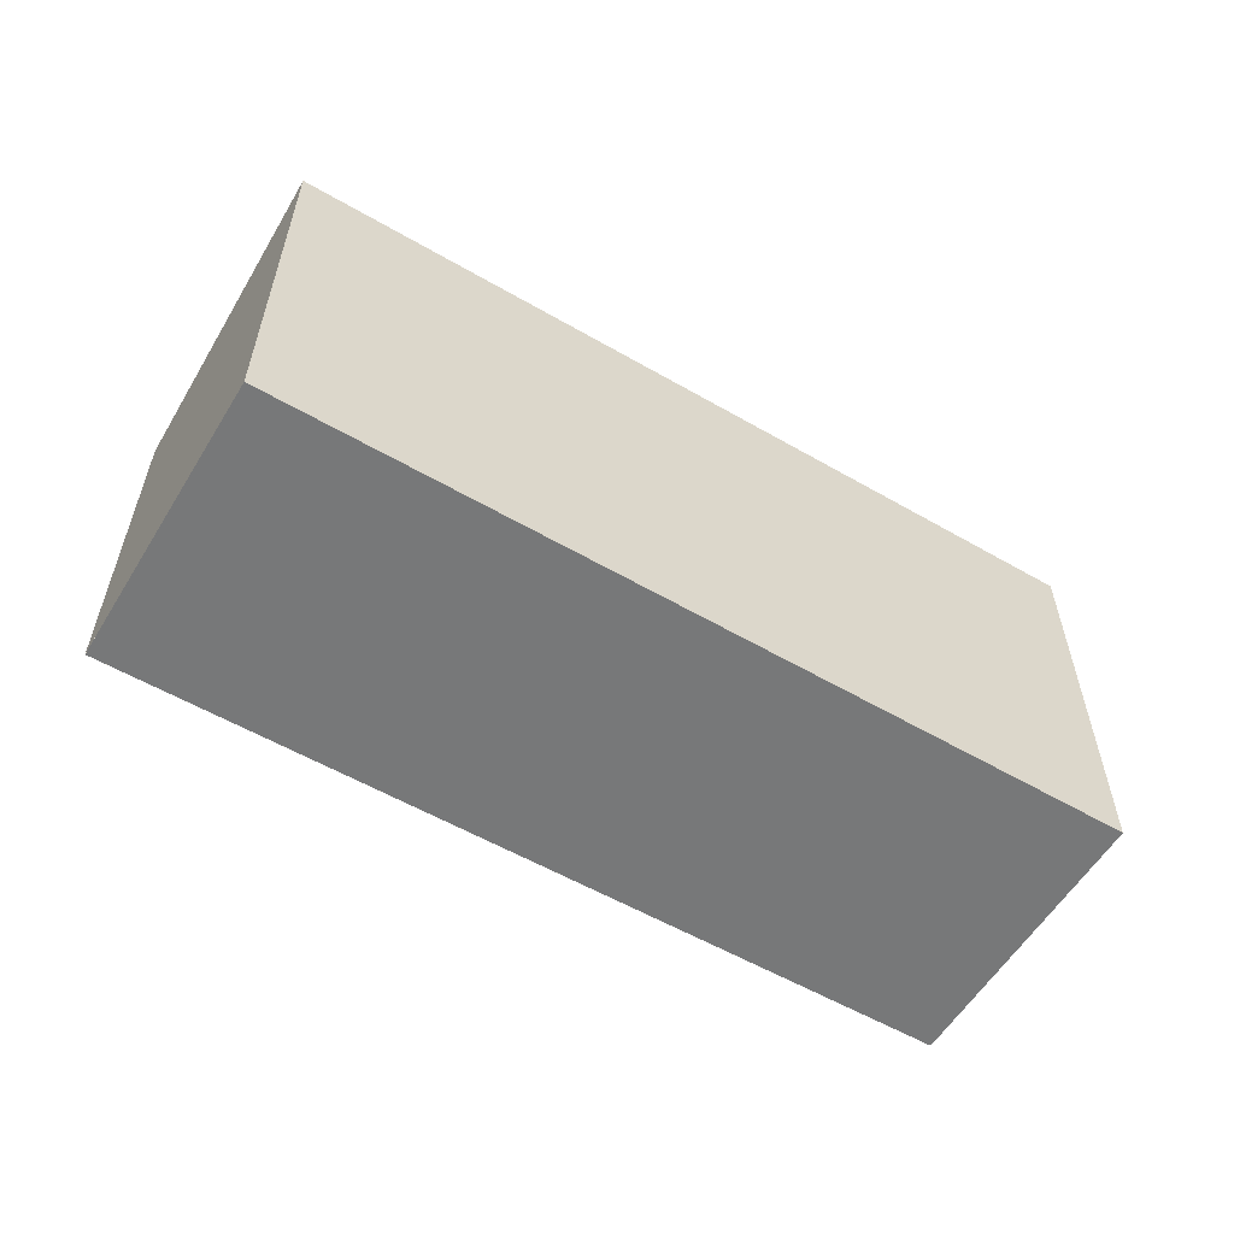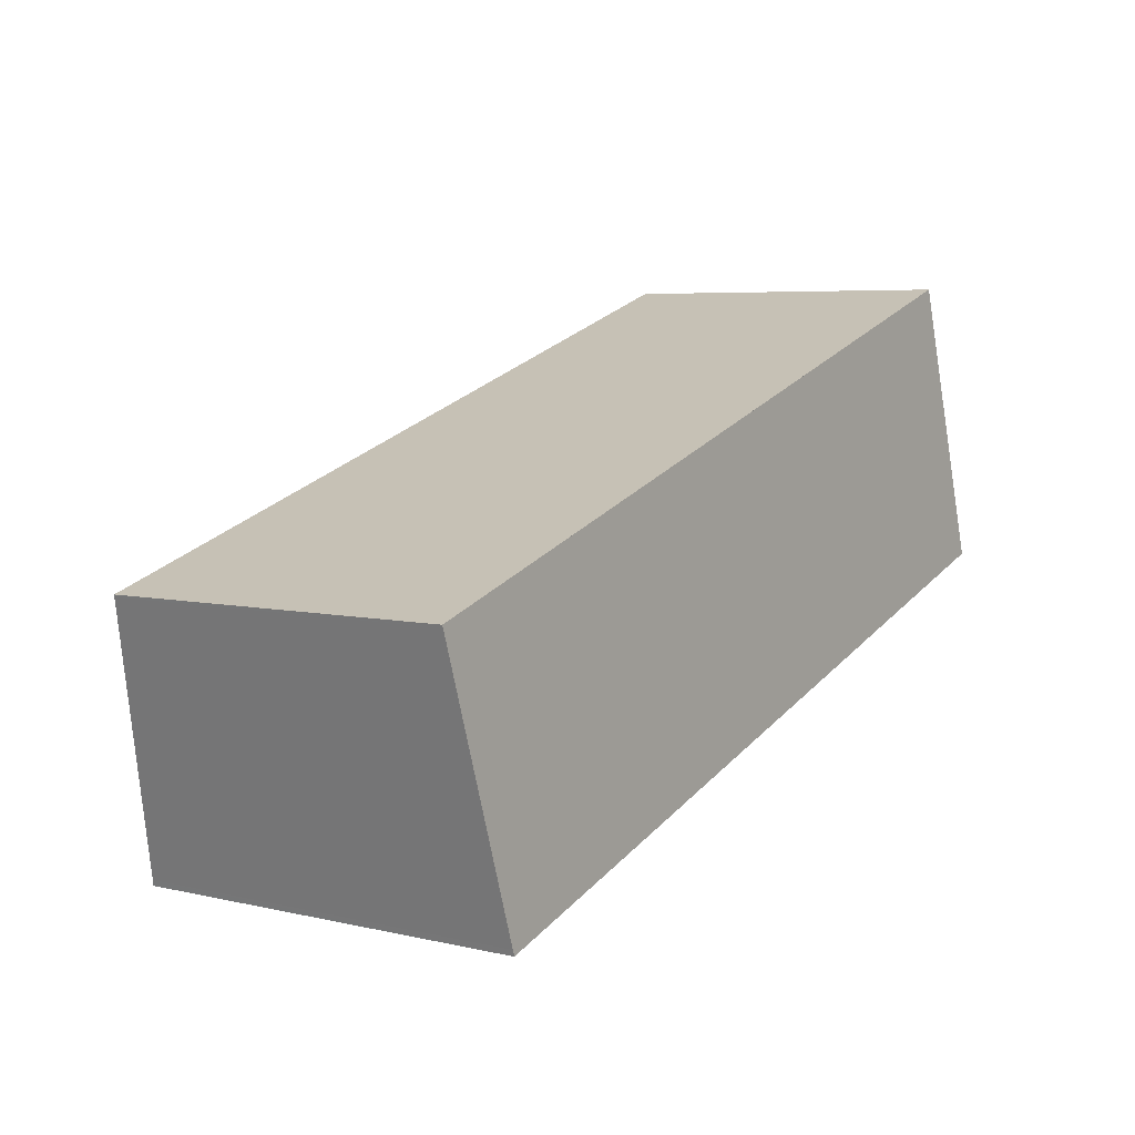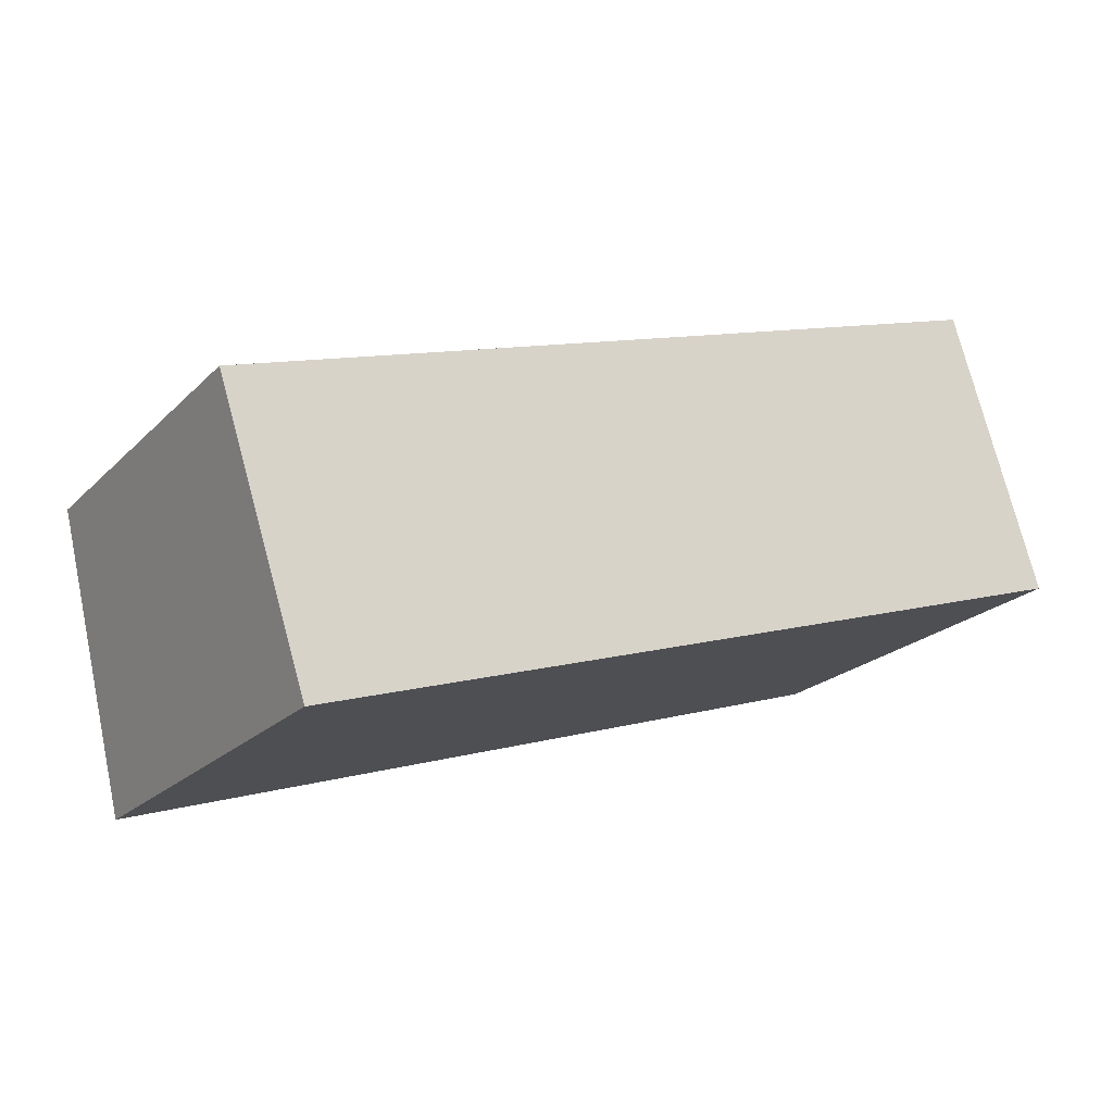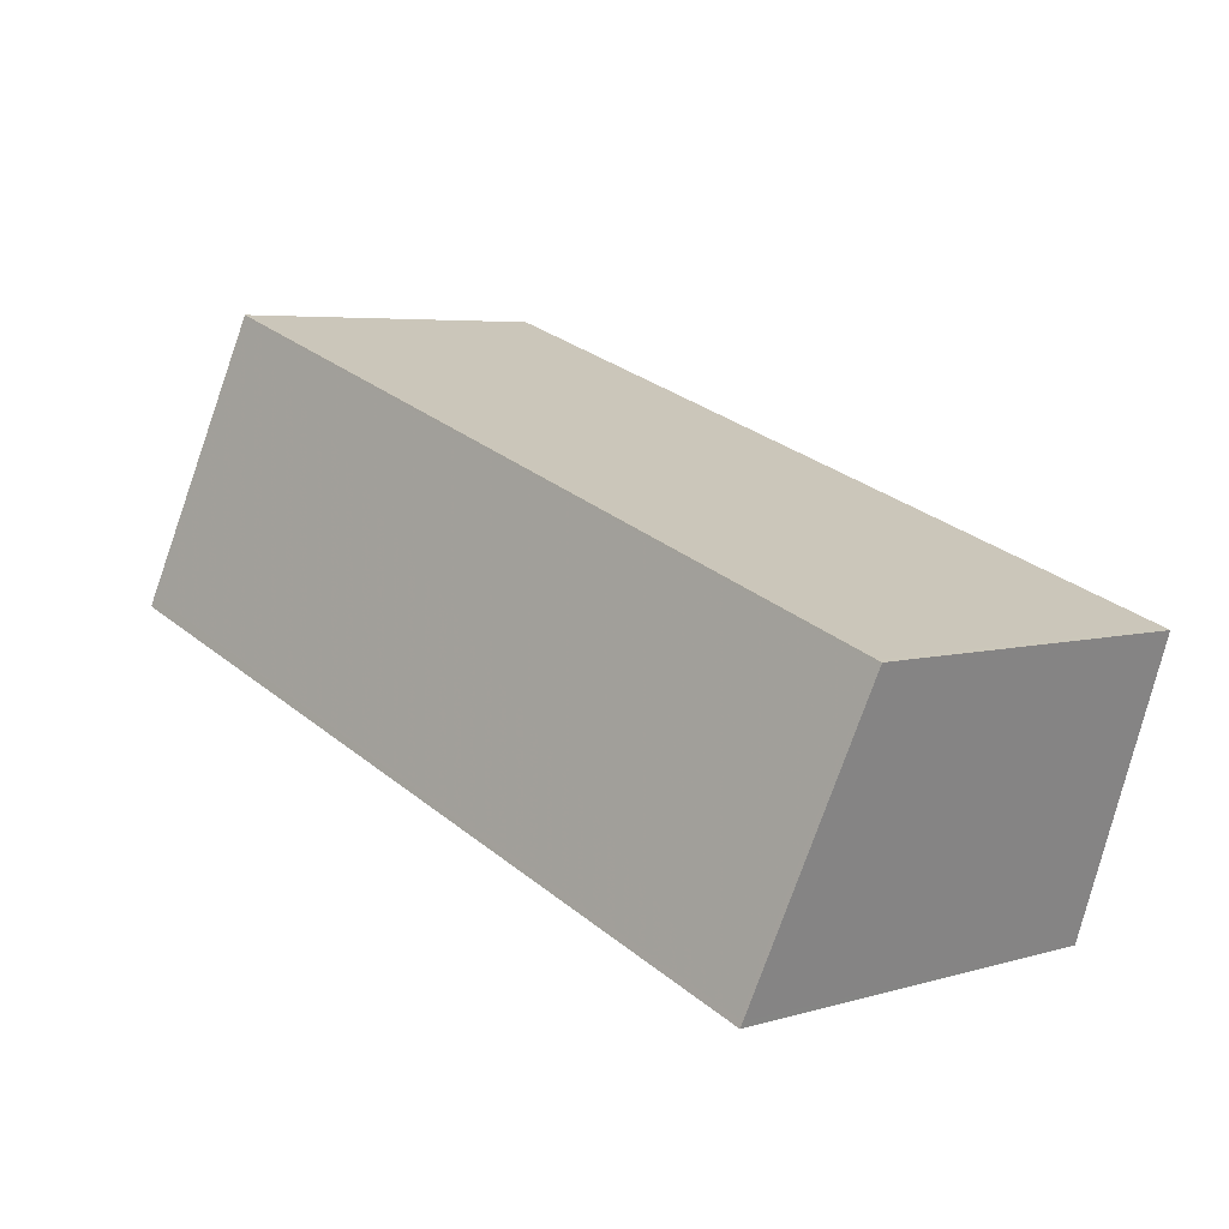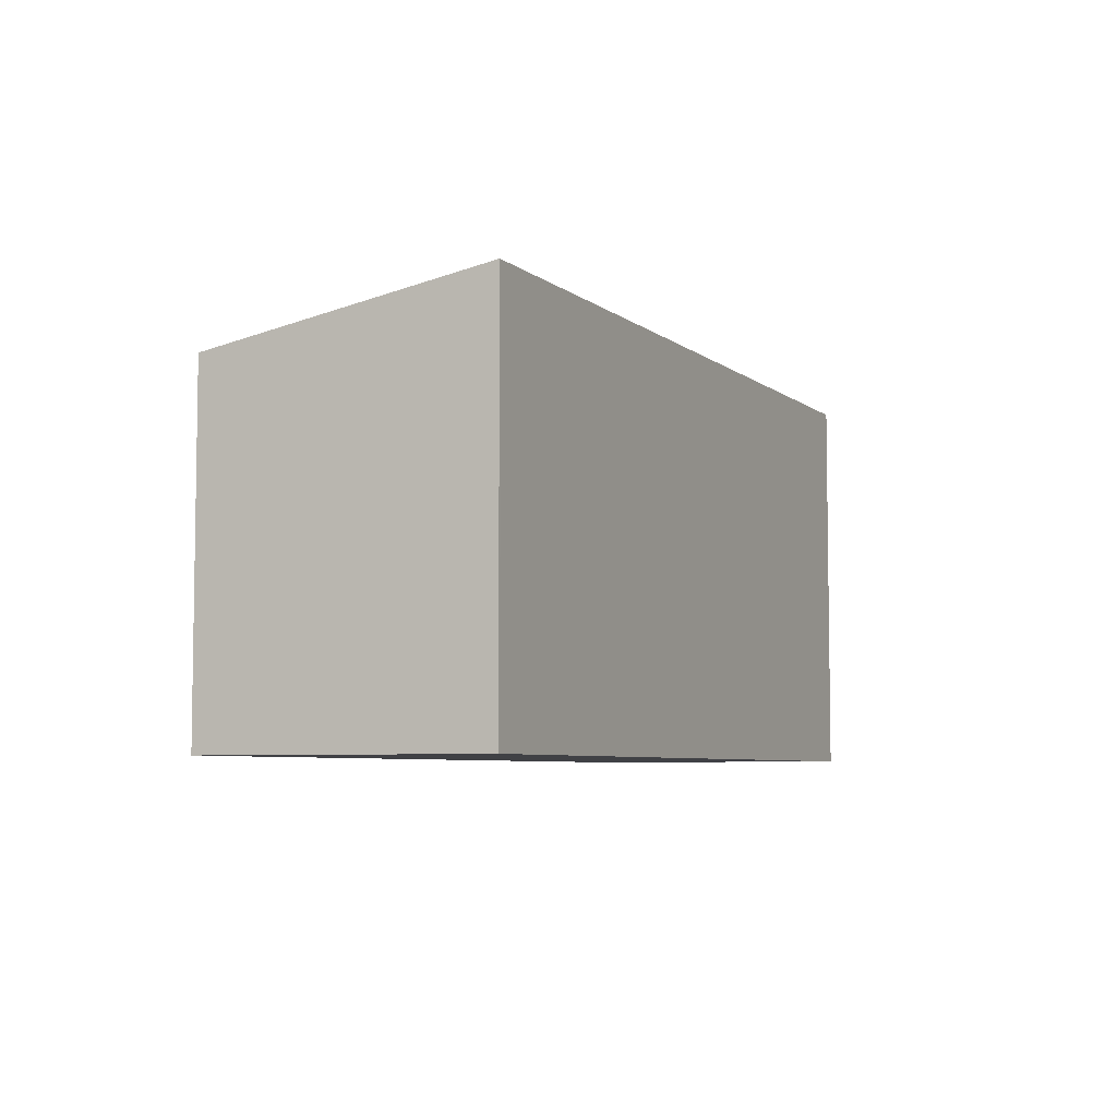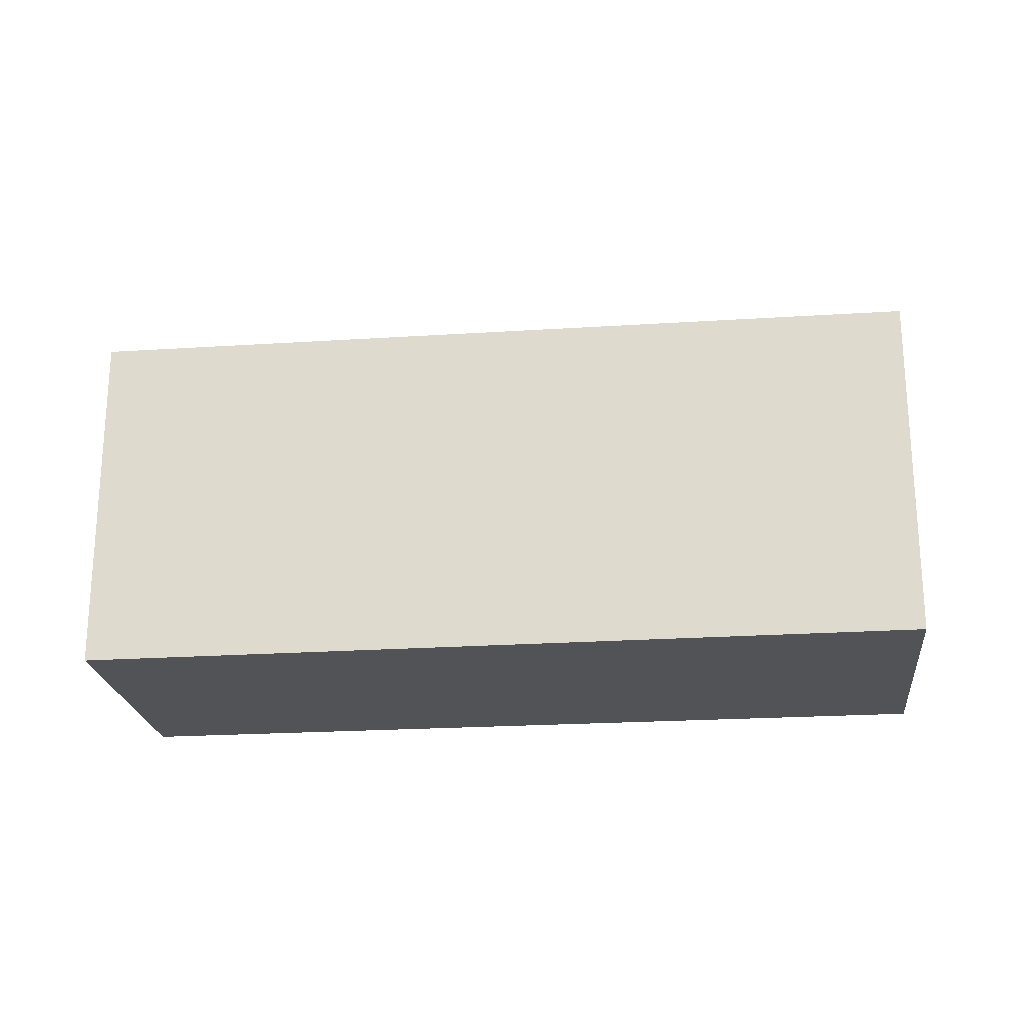
<metadata>
{"format":"obj","ext":"obj","renderer":"f3d","projection":"perspective","resolution":1024,"background":"white","views":[{"elev":-57.4,"azim":-49.0,"up":"+Z"},{"elev":5.7,"azim":125.4,"up":"+Y"},{"elev":-21.7,"azim":148.3,"up":"+Y"},{"elev":5.2,"azim":47.5,"up":"+Y"},{"elev":-5.9,"azim":-82.6,"up":"+Z"},{"elev":-22.2,"azim":168.5,"up":"+Z"}]}
</metadata>
<code>
v -876.5 -1102 2.265
v -871.3 -1103 2.284
v -871.9 -1105 2.621
v -877.1 -1103 2.608
v -876.5 -1102 2.266
v -877.1 -1103 2.608
v -871.3 -1103 2.287
v -876.5 -1102 2.268
v -876.5 -1102 2.268
v -871.9 -1105 2.614
v -877 -1103 2.595
v -877.1 -1103 2.595
v -871.9 -1105 2.614
v -871.9 -1105 2.621
v -871.3 -1103 2.287
v -871.3 -1103 2.284
v -876.5 -1102 2.266
v -876.5 -1102 2.265
v -876.5 -1102 0
v -876.5 -1102 4.441e-16
v -871.3 -1103 2.287
v -871.3 -1103 2.284
v -871.3 -1103 0
v -871.3 -1103 0
v -871.9 -1105 2.621
v -871.9 -1105 2.621
v -871.9 -1105 0
v -871.9 -1105 0
v -877.1 -1103 2.595
v -877.1 -1103 2.608
v -877.1 -1103 0
v -877.1 -1103 -4.441e-16
v -871.3 -1103 2.284
v -876.5 -1102 2.266
v -876.5 -1102 4.441e-16
v -871.3 -1103 0
v -877.1 -1103 2.608
v -877.1 -1103 2.608
v -877.1 -1103 0
v -877.1 -1103 0
v -871.9 -1105 2.614
v -871.3 -1103 2.287
v -871.3 -1103 0
v -871.9 -1105 0
v -876.5 -1102 2.265
v -876.5 -1102 2.268
v -876.5 -1102 -4.441e-16
v -876.5 -1102 0
v -871.9 -1105 2.621
v -871.9 -1105 2.614
v -871.9 -1105 0
v -871.9 -1105 0
v -876.5 -1102 2.268
v -877.1 -1103 2.595
v -877.1 -1103 -4.441e-16
v -876.5 -1102 -4.441e-16
v -877.1 -1103 2.608
v -871.9 -1105 2.621
v -871.9 -1105 0
v -877.1 -1103 0
v -871.3 -1103 2.284
v -871.3 -1103 2.284
v -871.3 -1103 0
v -871.3 -1103 0
v -876.5 -1102 0
v -871.3 -1103 0
v -871.9 -1105 0
v -877.1 -1103 0
f 9 1 5 8
f 15 8 5 16
f 13 11 8 15
f 12 9 8 11
f 14 6 11 13
f 11 6 4 12
f 13 10 3 14
f 15 7 10 13
f 16 2 7 15
f 18 19 20 17
f 22 23 24 21
f 26 27 28 25
f 30 31 32 29
f 34 35 36 33
f 38 39 40 37
f 42 43 44 41
f 46 47 48 45
f 50 51 52 49
f 54 55 56 53
f 58 59 60 57
f 62 63 64 61
f 66 67 68 65

</code>
